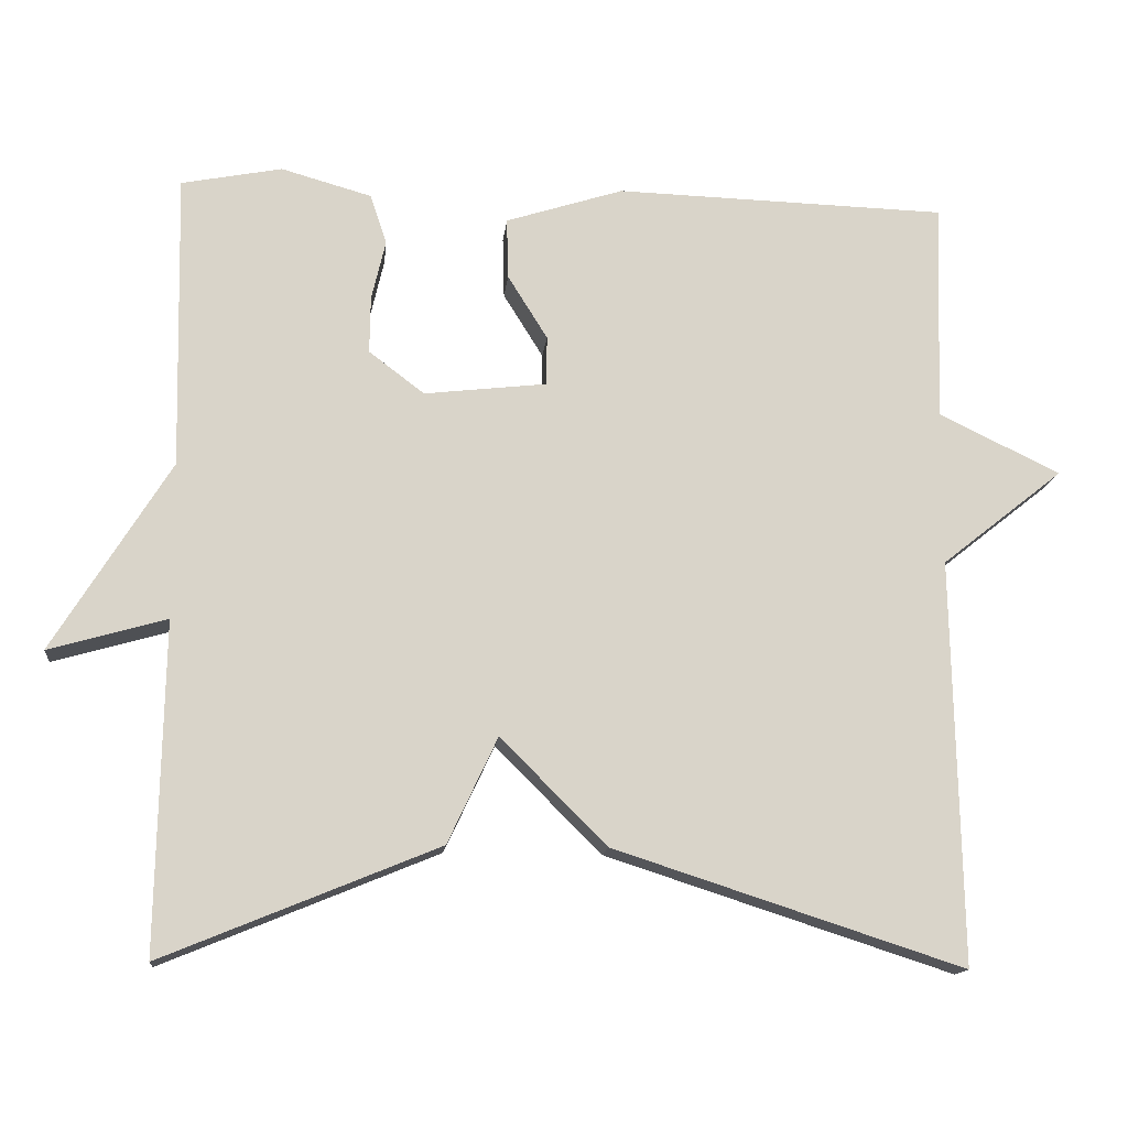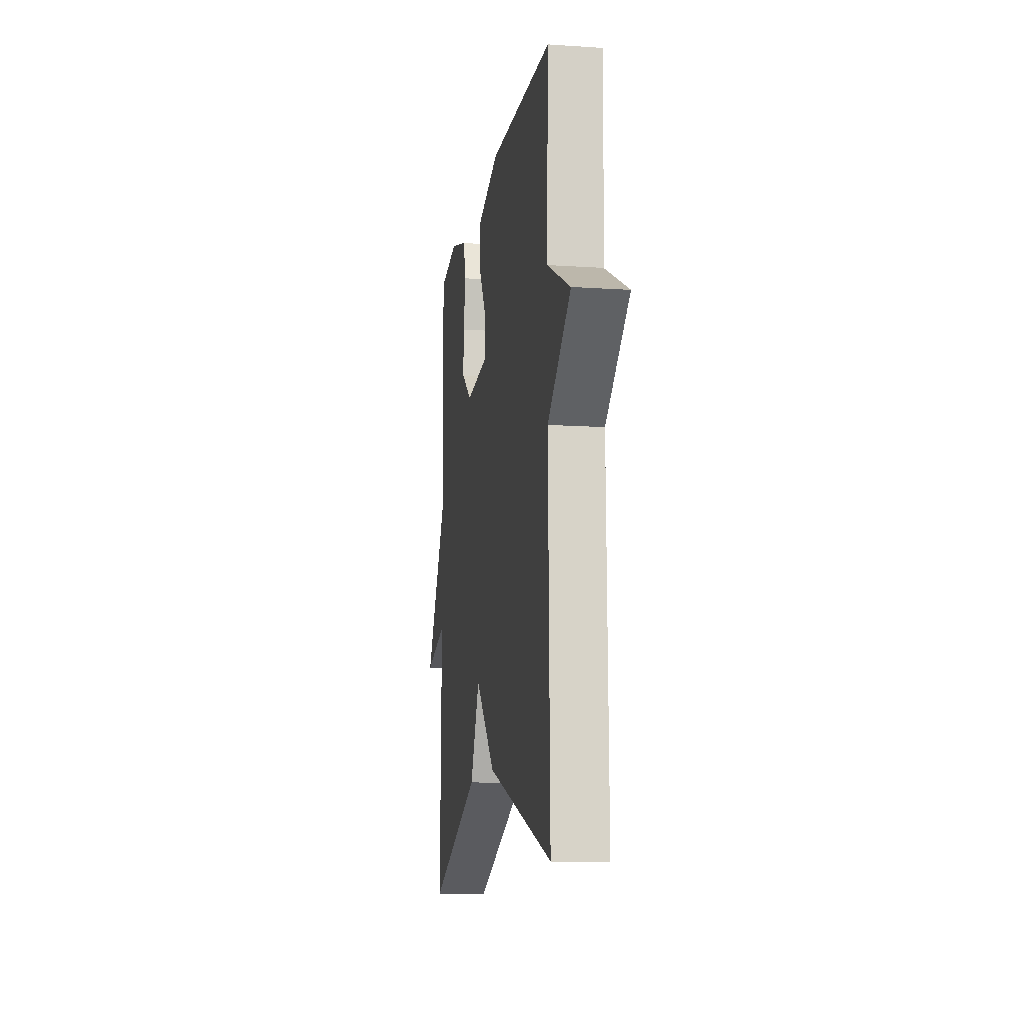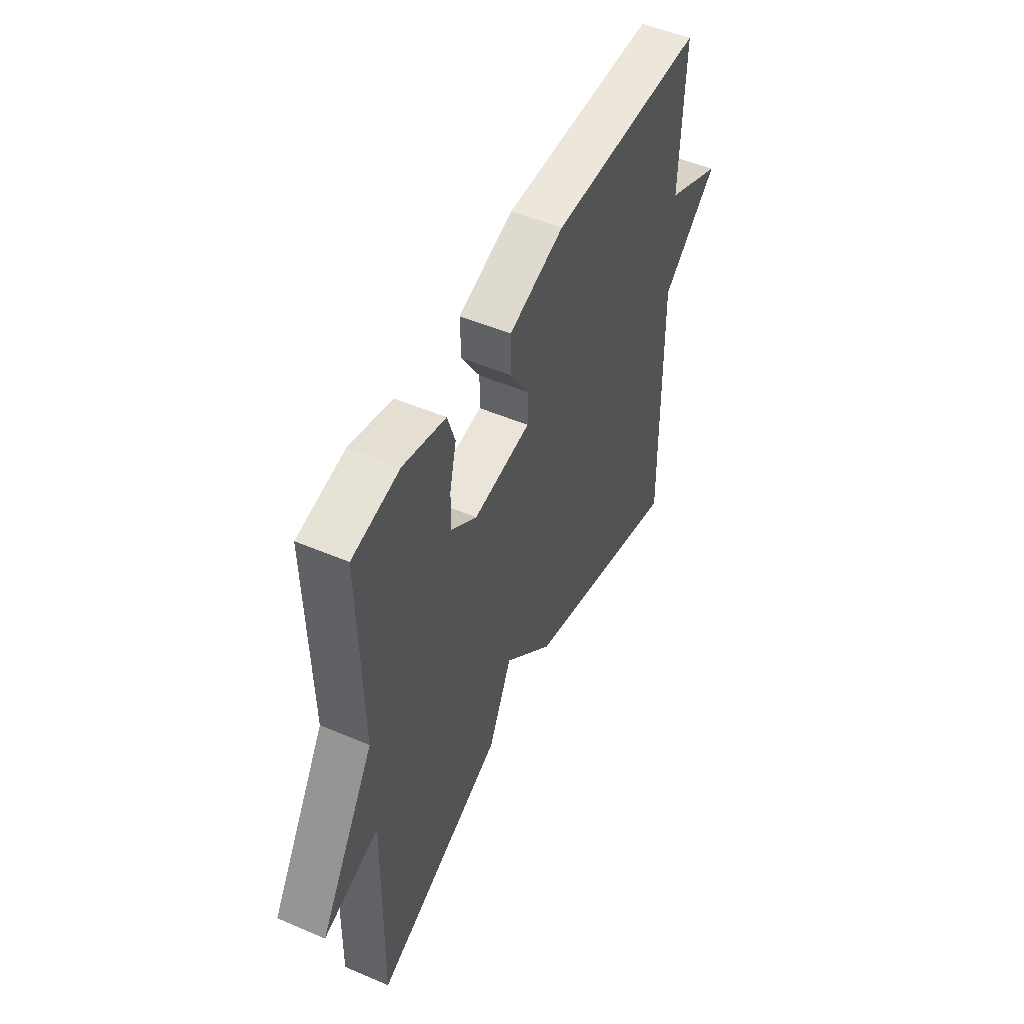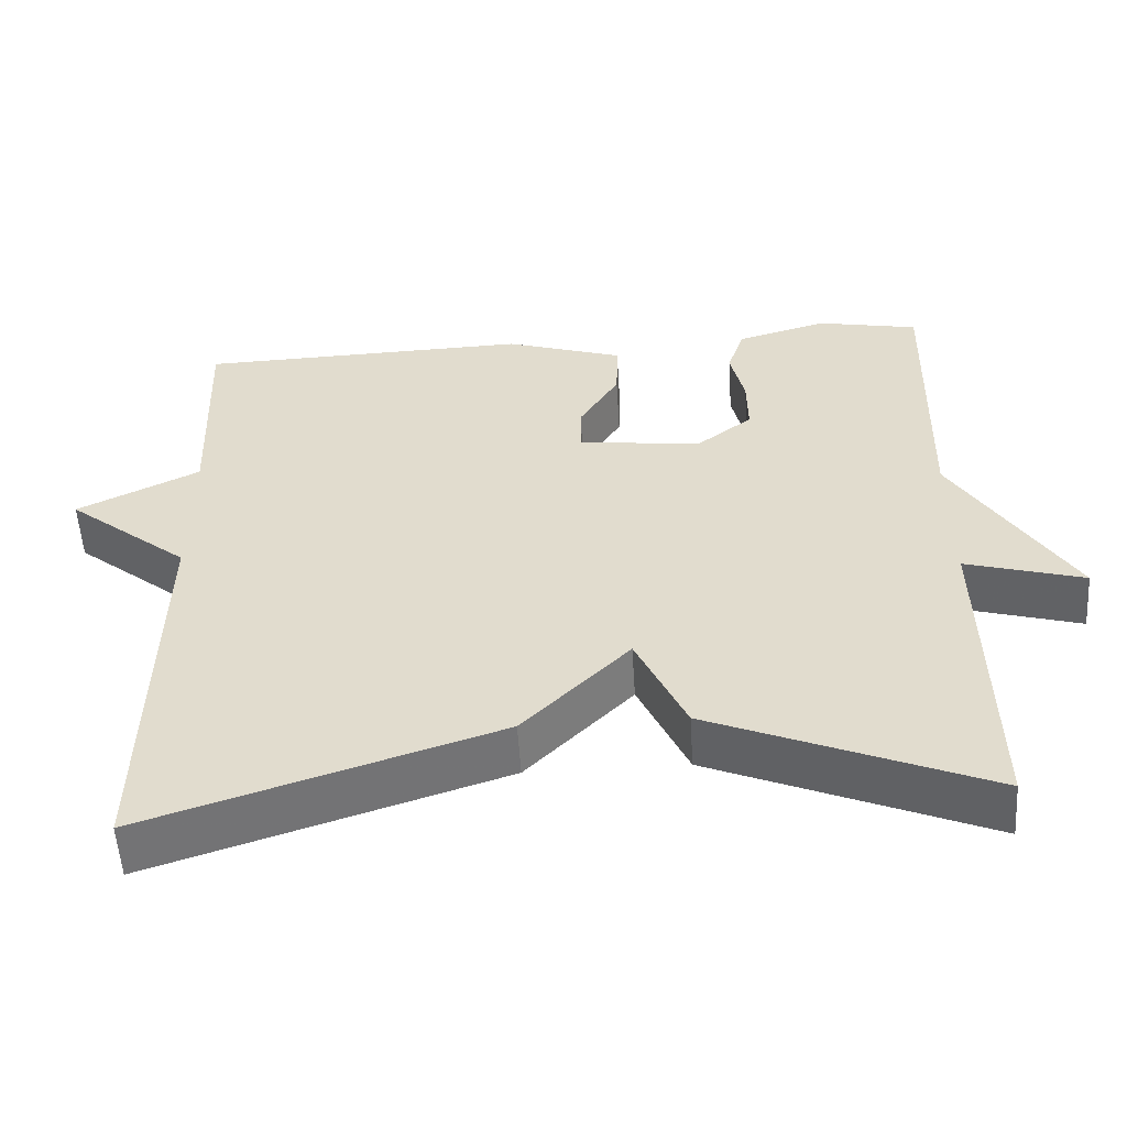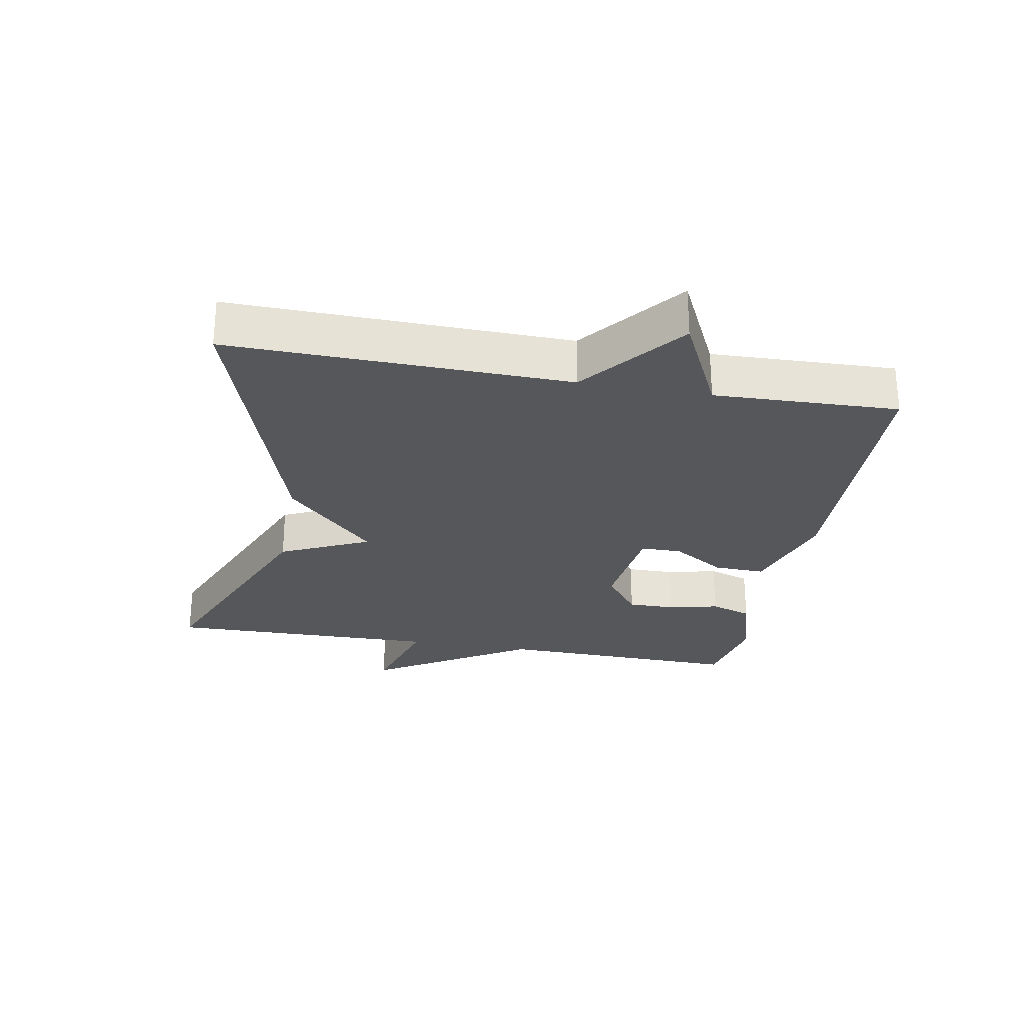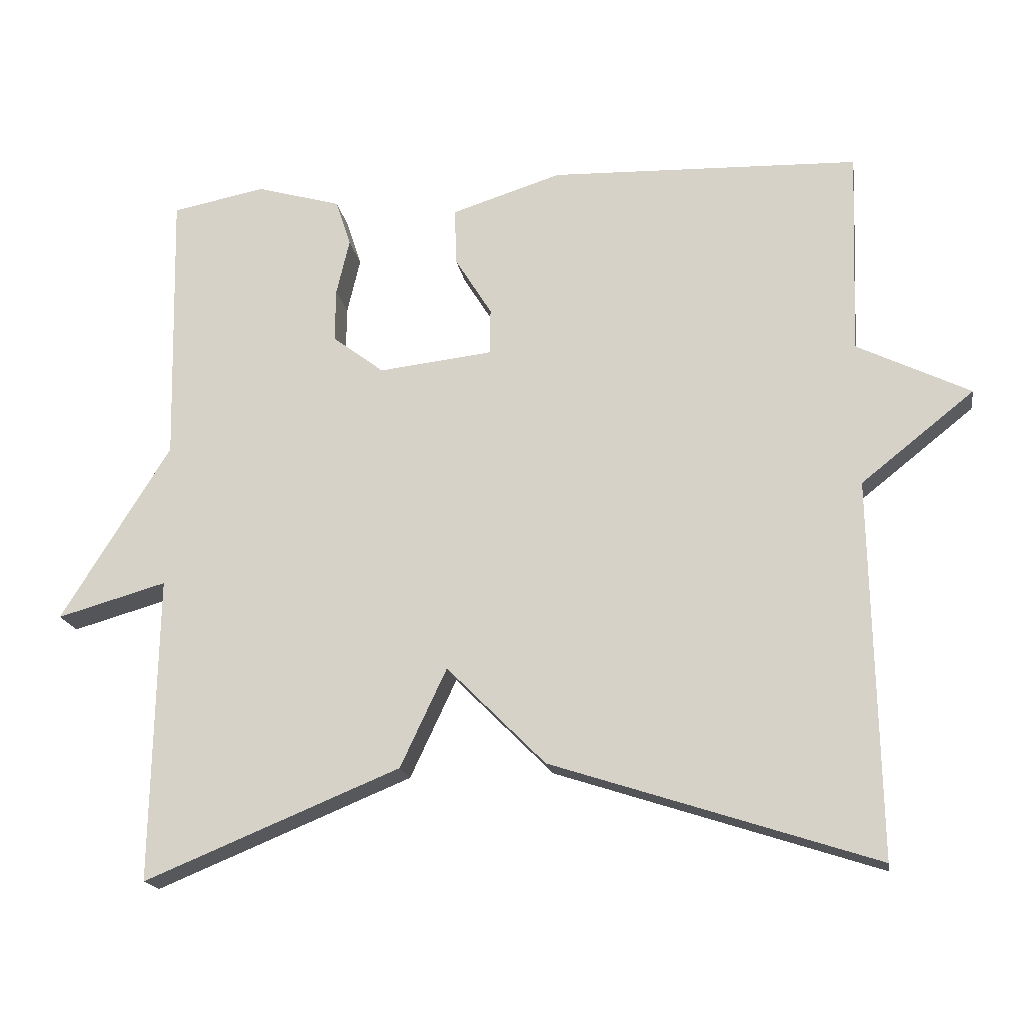
<metadata>
{"format":"obj","ext":"obj","renderer":"f3d","projection":"perspective","resolution":1024,"background":"white","views":[{"elev":-14.4,"azim":174.3,"up":"+Z"},{"elev":-11.7,"azim":-99.1,"up":"+Z"},{"elev":50.8,"azim":115.0,"up":"+Z"},{"elev":-54.5,"azim":3.5,"up":"+Z"},{"elev":-26.9,"azim":-100.4,"up":"+Y"},{"elev":-17.7,"azim":-170.8,"up":"+Z"}]}
</metadata>
<code>
v -0.5 0.07 0.5
v -0.074 0.07 0.513
v 0.077 0.07 0.465
v 0.075 0.07 0.387
v 0.024 0.07 0.305
v 0.025 0.07 0.242
v 0.182 0.07 0.224
v 0.253 0.07 0.278
v 0.252 0.07 0.351
v 0.234 0.07 0.428
v 0.255 0.07 0.492
v 0.371 0.07 0.525
v 0.5 0.07 0.5
v 0.492 0.07 0.121
v 0.643 0.07 -0.122
v 0.492 0.07 -0.079
v 0.5 0.07 -0.5
v 0.147 0.07 -0.355
v 0.083 0.07 -0.219
v -0.053 0.07 -0.355
v -0.5 0.07 -0.5
v -0.49 0.07 0.018
v -0.646 0.07 0.142
v -0.49 0.07 0.218
v -0.5 0 0.5
v -0.074 0 0.513
v 0.077 0 0.465
v 0.075 0 0.387
v 0.024 0 0.305
v 0.025 0 0.242
v 0.182 0 0.224
v 0.253 0 0.278
v 0.252 0 0.351
v 0.234 0 0.428
v 0.255 0 0.492
v 0.371 0 0.525
v 0.5 0 0.5
v 0.492 0 0.121
v 0.643 0 -0.122
v 0.492 0 -0.079
v 0.5 0 -0.5
v 0.147 0 -0.355
v 0.083 0 -0.219
v -0.053 0 -0.355
v -0.5 0 -0.5
v -0.49 0 0.018
v -0.646 0 0.142
v -0.49 0 0.218
f 22 23 24
f 19 20 21 22
f 19 22 24
f 16 17 18 19
f 16 19 24 1
f 14 15 16
f 12 13 14
f 11 12 14
f 10 11 14
f 9 10 14
f 8 9 14 16
f 7 8 16
f 6 7 16
f 3 4 5
f 2 3 5
f 1 2 5
f 1 5 6
f 1 6 16
f 48 47 46
f 46 45 44 43
f 48 46 43
f 43 42 41 40
f 25 48 43 40
f 40 39 38
f 38 37 36
f 38 36 35
f 38 35 34
f 38 34 33
f 40 38 33 32
f 40 32 31
f 40 31 30
f 29 28 27
f 29 27 26
f 29 26 25
f 30 29 25
f 40 30 25
f 1 25 26 2
f 2 26 27 3
f 3 27 28 4
f 4 28 29 5
f 5 29 30 6
f 6 30 31 7
f 7 31 32 8
f 8 32 33 9
f 9 33 34 10
f 10 34 35 11
f 11 35 36 12
f 12 36 37 13
f 13 37 38 14
f 14 38 39 15
f 15 39 40 16
f 16 40 41 17
f 17 41 42 18
f 18 42 43 19
f 19 43 44 20
f 20 44 45 21
f 21 45 46 22
f 22 46 47 23
f 23 47 48 24
f 24 48 25 1

</code>
